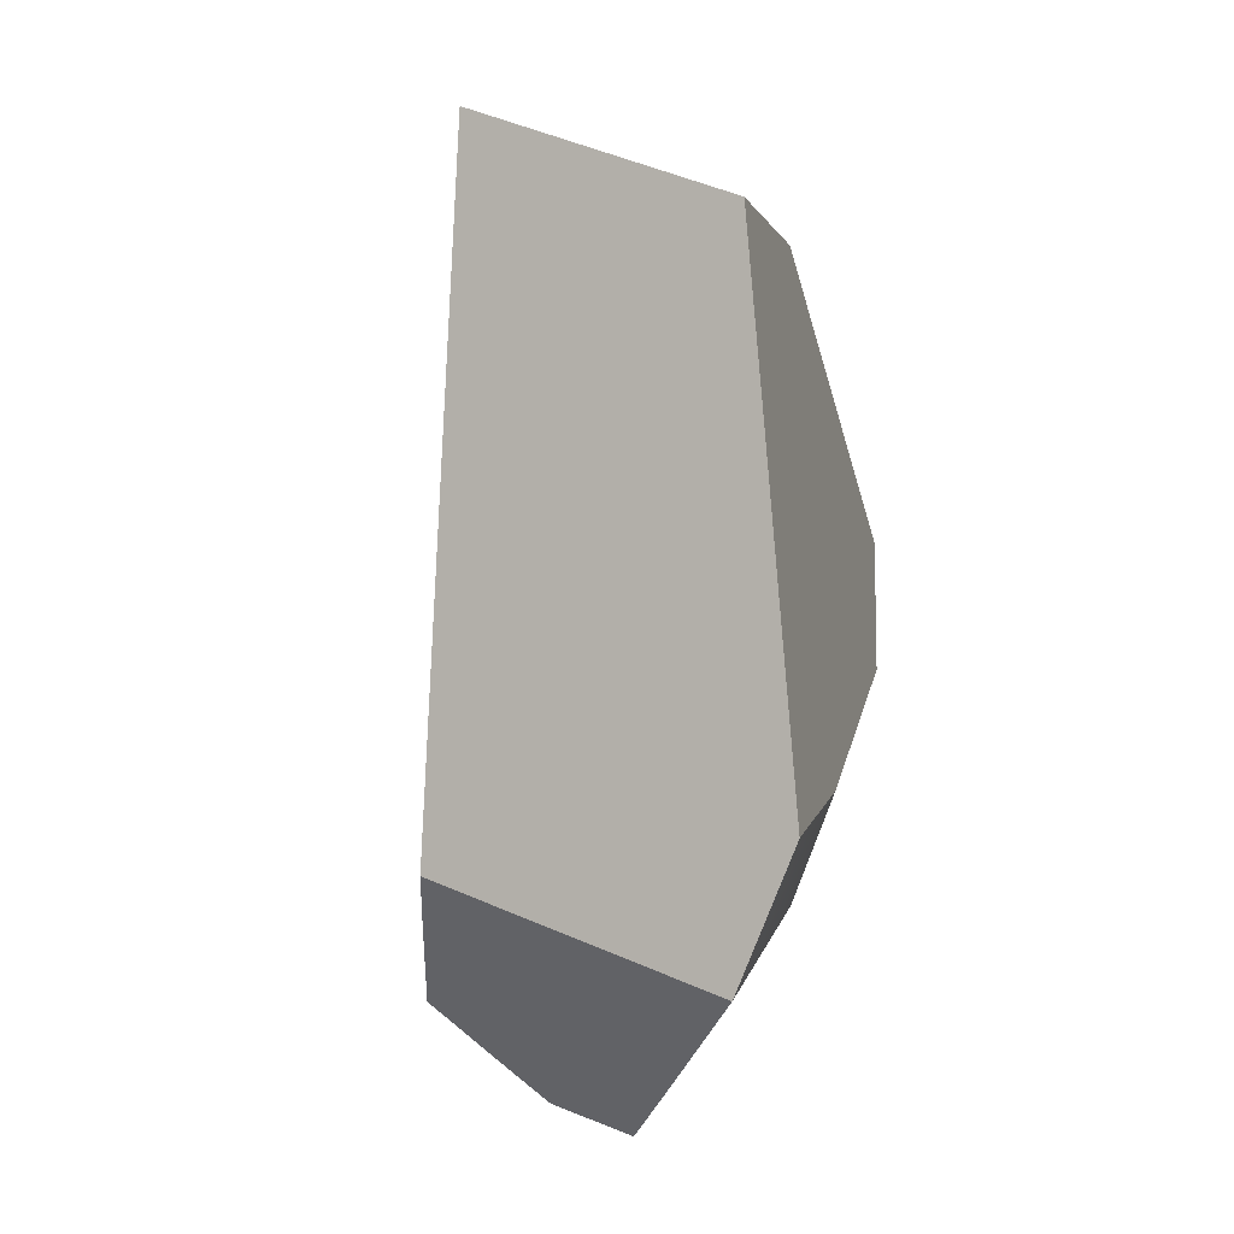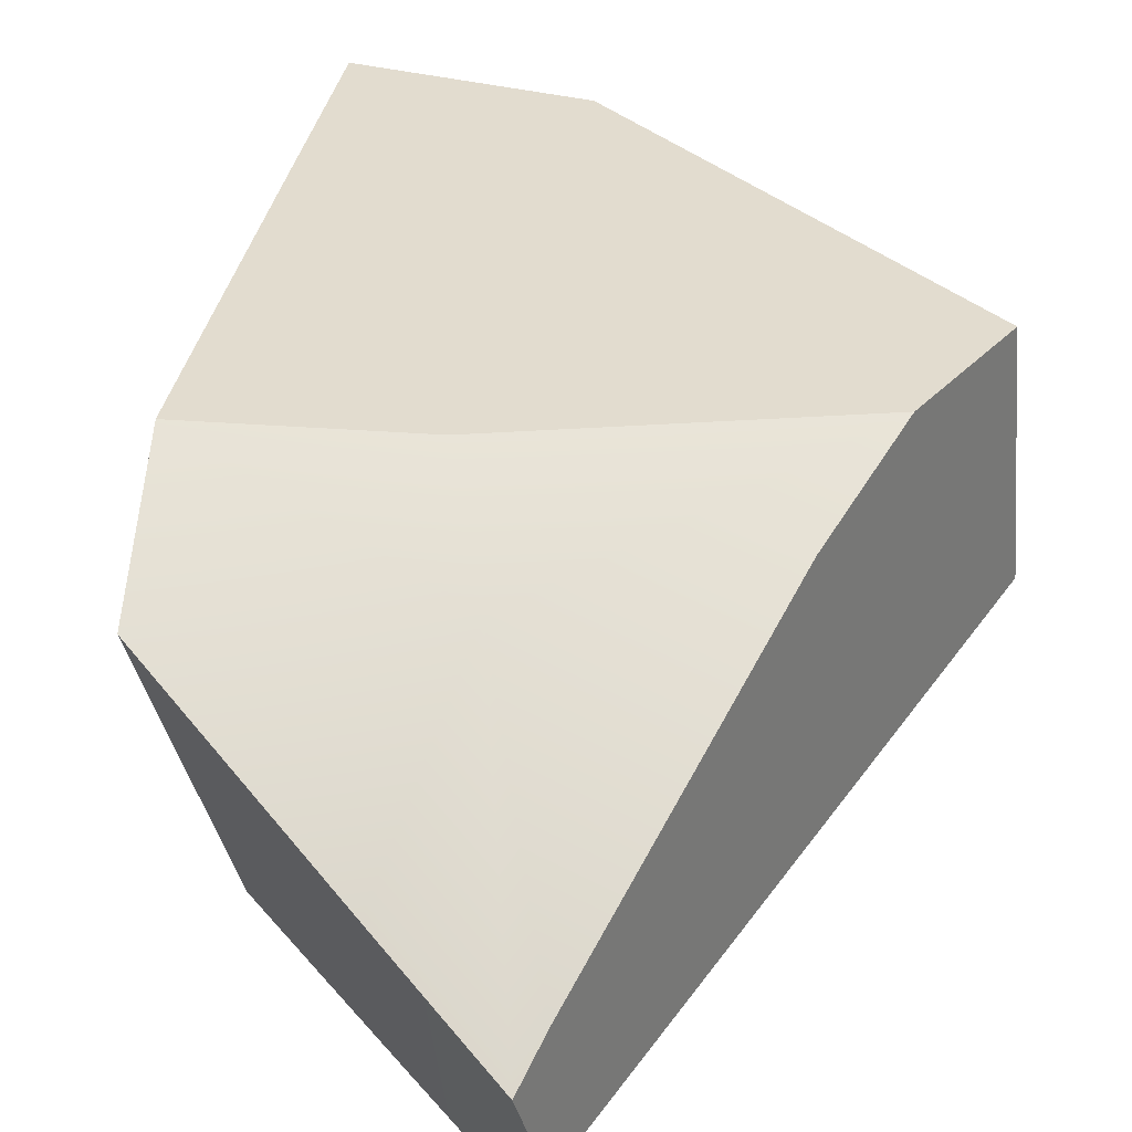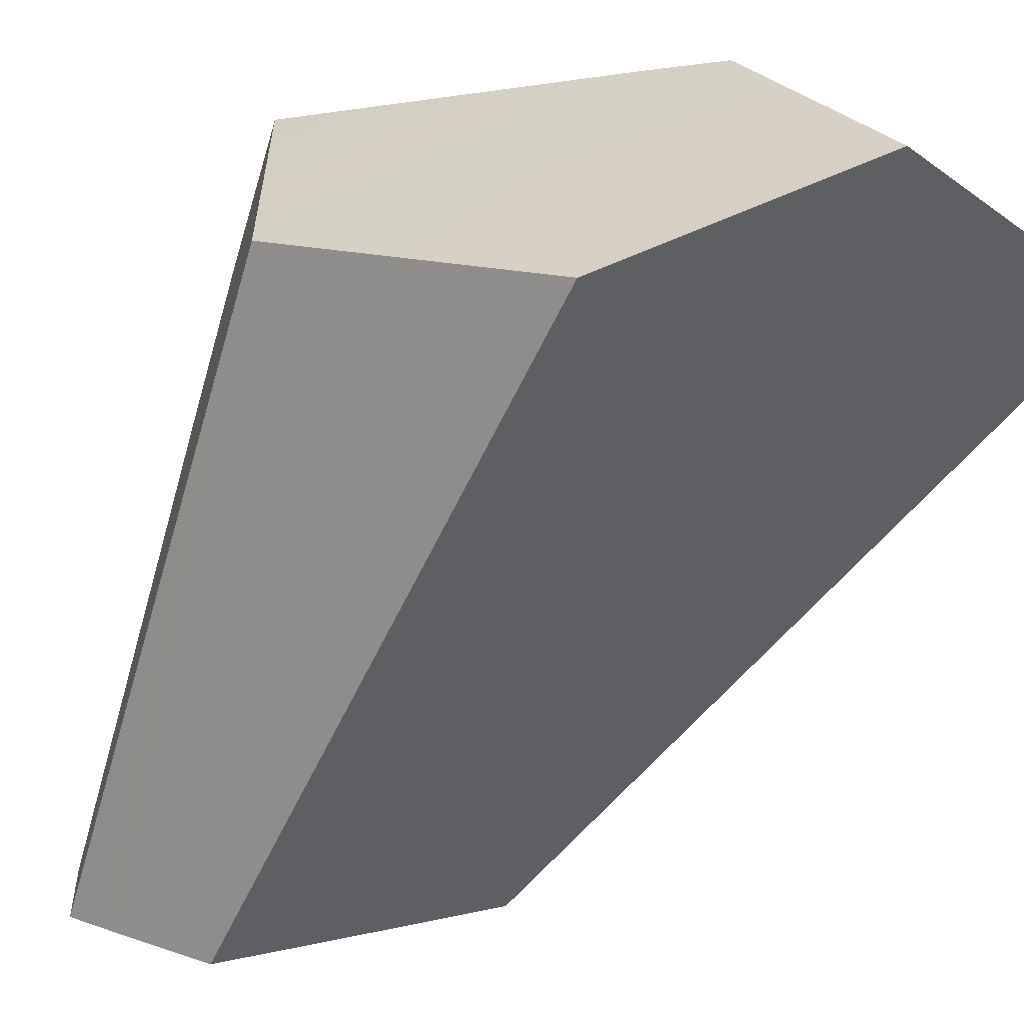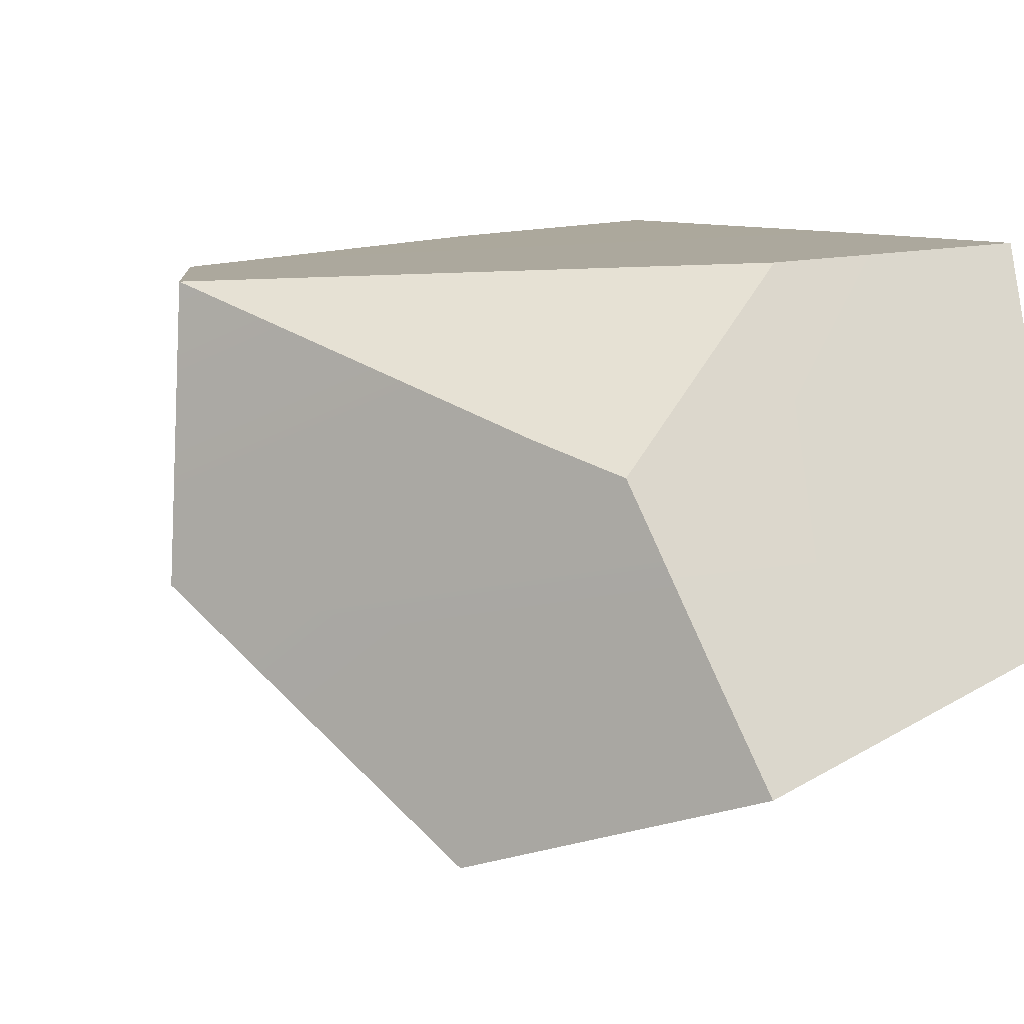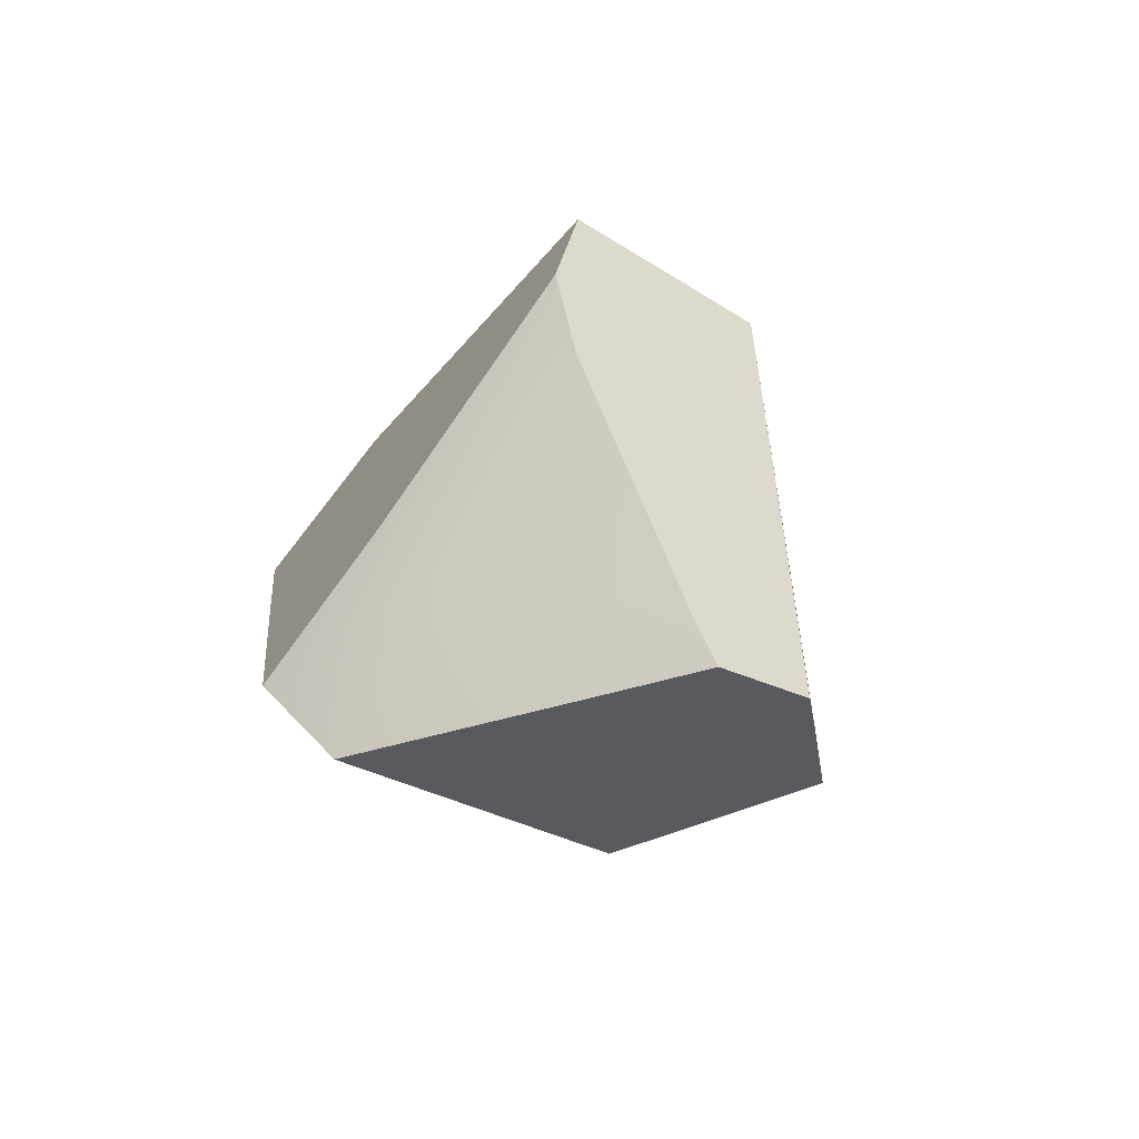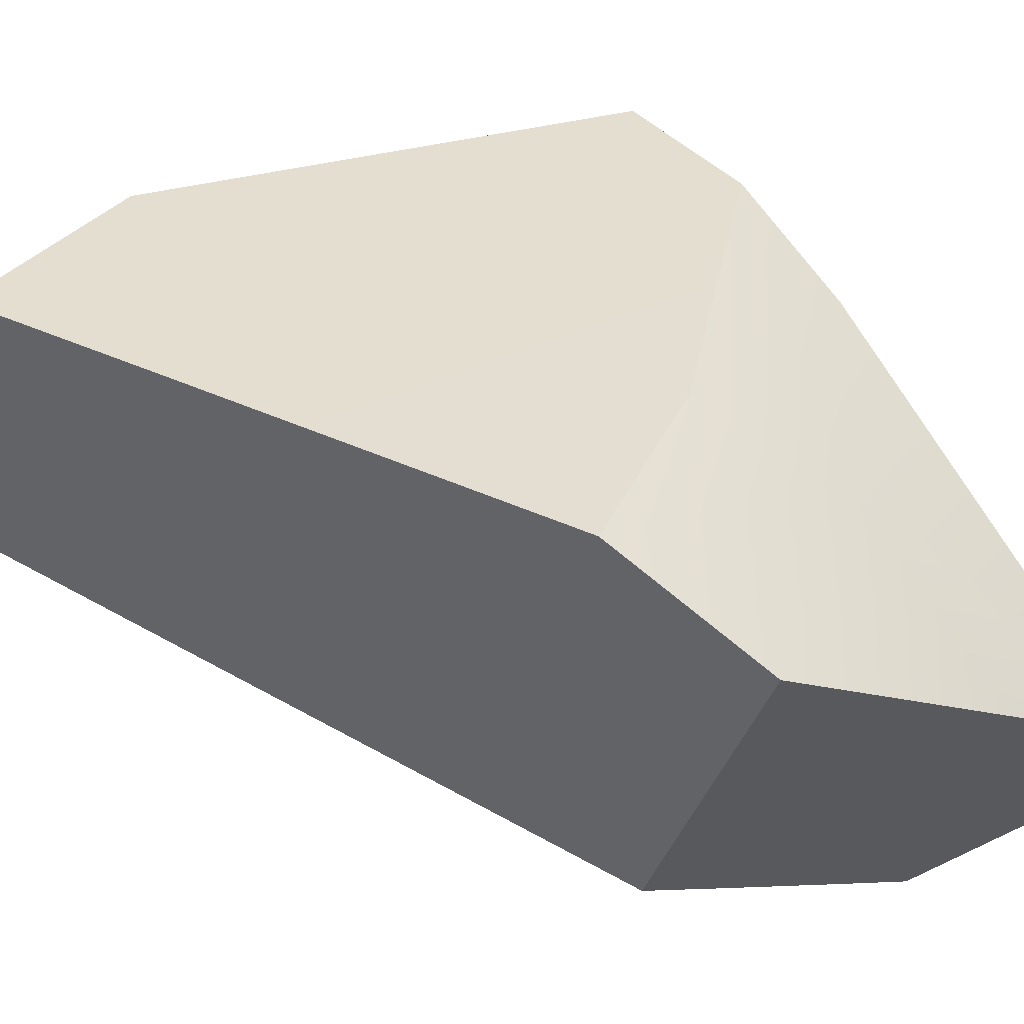
<metadata>
{"format":"obj","ext":"obj","renderer":"f3d","projection":"perspective","resolution":1024,"background":"white","views":[{"elev":-13.5,"azim":-70.8,"up":"+Y"},{"elev":34.3,"azim":21.8,"up":"+Z"},{"elev":-53.6,"azim":151.8,"up":"+Z"},{"elev":6.5,"azim":164.8,"up":"+Z"},{"elev":-68.1,"azim":54.7,"up":"+Y"},{"elev":39.1,"azim":-46.7,"up":"+Z"}]}
</metadata>
<code>
g Sphere_cell.071_cell.007_cell.001
v -0.09883 0.1412 -0.0214
v -0.04982 -0.07168 -0.05082
v -0.02953 -0.08066 -0.05891
v -0.1012 0.1514 -0.01999
v -0.01952 0.1758 -0.04869
v -0.0002141 -0.09372 -0.0704
v 0.01457 -0.1002 -0.07619
v 0.02091 -0.103 -0.07867
v 0.03628 0.123 -0.07207
v -0.01052 0.1653 -0.02402
v -0.01952 0.1758 -0.04869
v 0.03628 0.123 -0.07207
v 0.09244 0.0633 -0.01308
v 0.002119 0.1501 0.01133
v 0.02149 0.13 0.02598
v 0.08871 0.05773 0.05923
v 0.004744 0.147 0.01857
v 0.02091 -0.103 -0.07867
v 0.09244 0.0633 -0.01308
v 0.03628 0.123 -0.07207
v 0.03978 -0.123 -0.05884
v 0.05108 -0.1351 -0.04659
v 0.05108 -0.1351 -0.04659
v 0.04766 -0.1461 -0.01627
v 0.05023 -0.1327 -0.007496
v 0.09244 0.0633 -0.01308
v 0.07015 -0.03084 0.04701
v 0.07845 0.01022 0.06123
v 0.08871 0.05773 0.05923
v 0.004744 0.147 0.01857
v 0.02149 0.13 0.02598
v 0.08871 0.05773 0.05923
v -0.03938 0.1193 0.06455
v 0.002119 0.1501 0.01133
v 0.004744 0.147 0.01857
v -0.03938 0.1193 0.06455
v -0.103 0.1091 0.06842
v -0.1012 0.1514 -0.01999
v -0.01052 0.1653 -0.02402
v -0.01952 0.1758 -0.04869
v 0.03978 -0.123 -0.05884
v 0.02091 -0.103 -0.07867
v 0.01457 -0.1002 -0.07619
v 0.02758 -0.1394 -0.00359
v 0.05108 -0.1351 -0.04659
v 0.04766 -0.1461 -0.01627
v 0.00969 -0.1334 0.007736
v -0.0002141 -0.09372 -0.0704
v -0.02953 -0.08066 -0.05891
v -0.04982 -0.07168 -0.05082
v -0.0533 -0.1119 0.04758
v -0.03938 0.1193 0.06455
v 0.08871 0.05773 0.05923
v 0.07845 0.01022 0.06123
v -0.09043 0.04959 0.06951
v -0.103 0.1091 0.06842
v -0.06552 -0.06826 0.07133
v -0.007999 -0.04554 0.06753
v 0.04766 -0.1461 -0.01627
v 0.02758 -0.1394 -0.00359
v 0.00969 -0.1334 0.007736
v 0.01333 -0.07747 0.04701
v 0.05023 -0.1327 -0.007496
v -0.0533 -0.1119 0.04758
v 0.07015 -0.03084 0.04701
v -0.06552 -0.06826 0.07133
v 0.07845 0.01022 0.06123
v -0.007999 -0.04554 0.06753
v -0.06552 -0.06826 0.07133
v -0.0533 -0.1119 0.04758
v -0.04982 -0.07168 -0.05082
v -0.09883 0.1412 -0.0214
v -0.09043 0.04959 0.06951
v -0.103 0.1091 0.06842
v -0.1012 0.1514 -0.01999
g Sphere_cell.071_cell.007_cell.001_0
f 3 2 1
f 3 1 4
f 3 4 5
f 6 3 5
f 7 6 5
f 8 7 5
f 5 9 8
f 12 11 10
f 13 12 10
f 10 14 13
f 14 15 13
f 13 15 16
f 14 17 15
f 20 19 18
f 19 21 18
f 19 22 21
f 25 24 23
f 23 26 25
f 26 27 25
f 26 28 27
f 26 29 28
f 32 31 30
f 33 32 30
f 36 35 34
f 37 36 34
f 38 37 34
f 38 34 39
f 39 40 38
f 43 42 41
f 41 44 43
f 41 45 44
f 45 46 44
f 44 47 43
f 47 48 43
f 49 48 47
f 47 50 49
f 47 51 50
f 54 53 52
f 52 55 54
f 52 56 55
f 55 57 54
f 57 58 54
f 61 60 59
f 62 61 59
f 59 63 62
f 62 64 61
f 62 63 65
f 64 62 66
f 62 65 67
f 62 68 66
f 68 62 67
f 71 70 69
f 69 72 71
f 69 73 72
f 73 74 72
f 74 75 72

</code>
